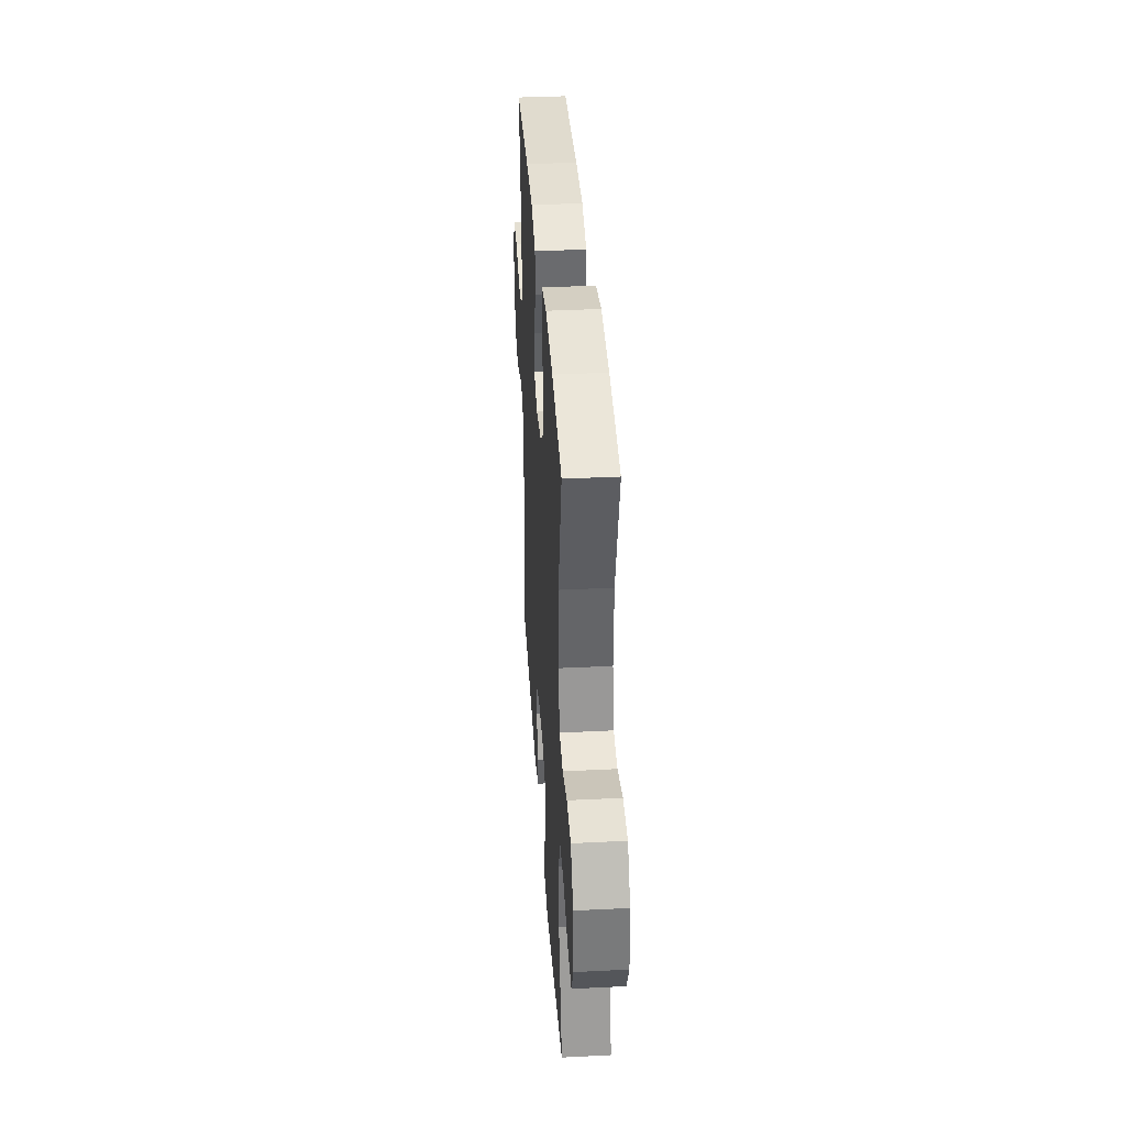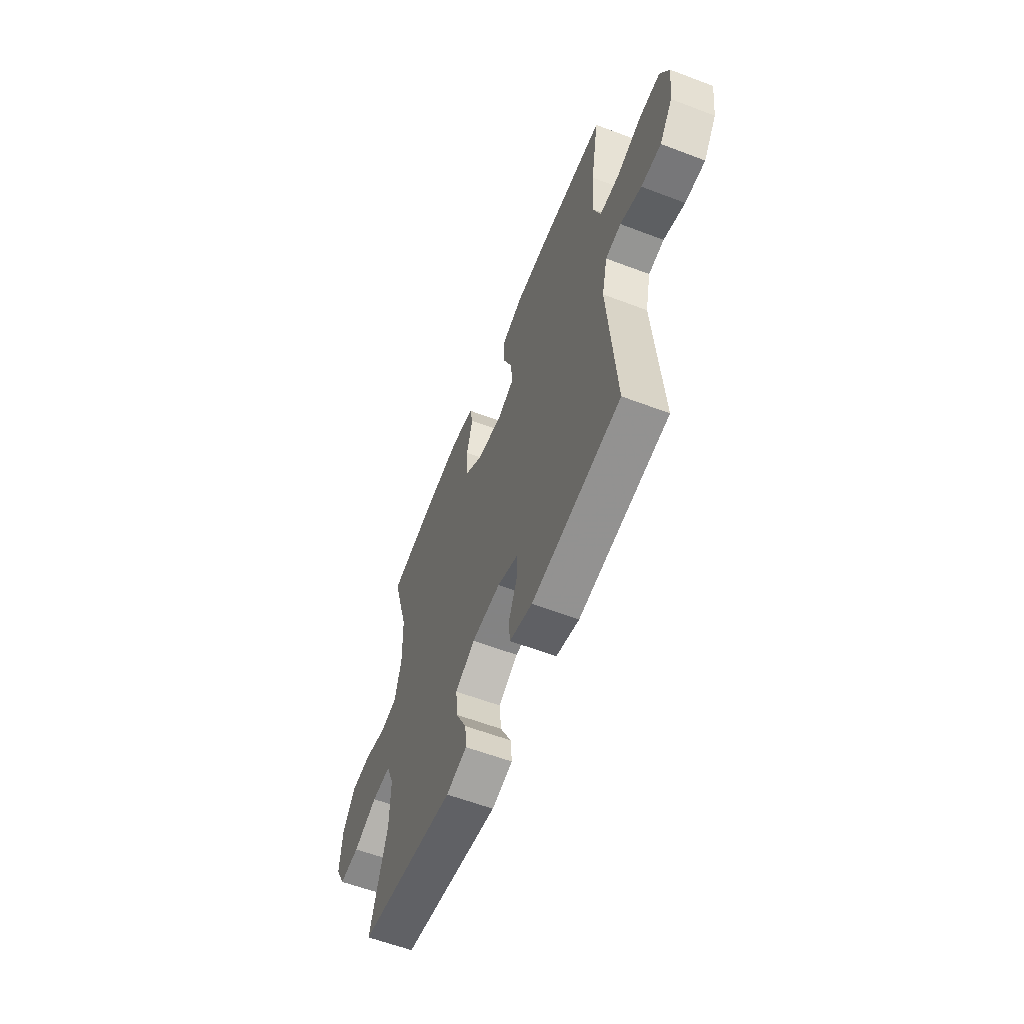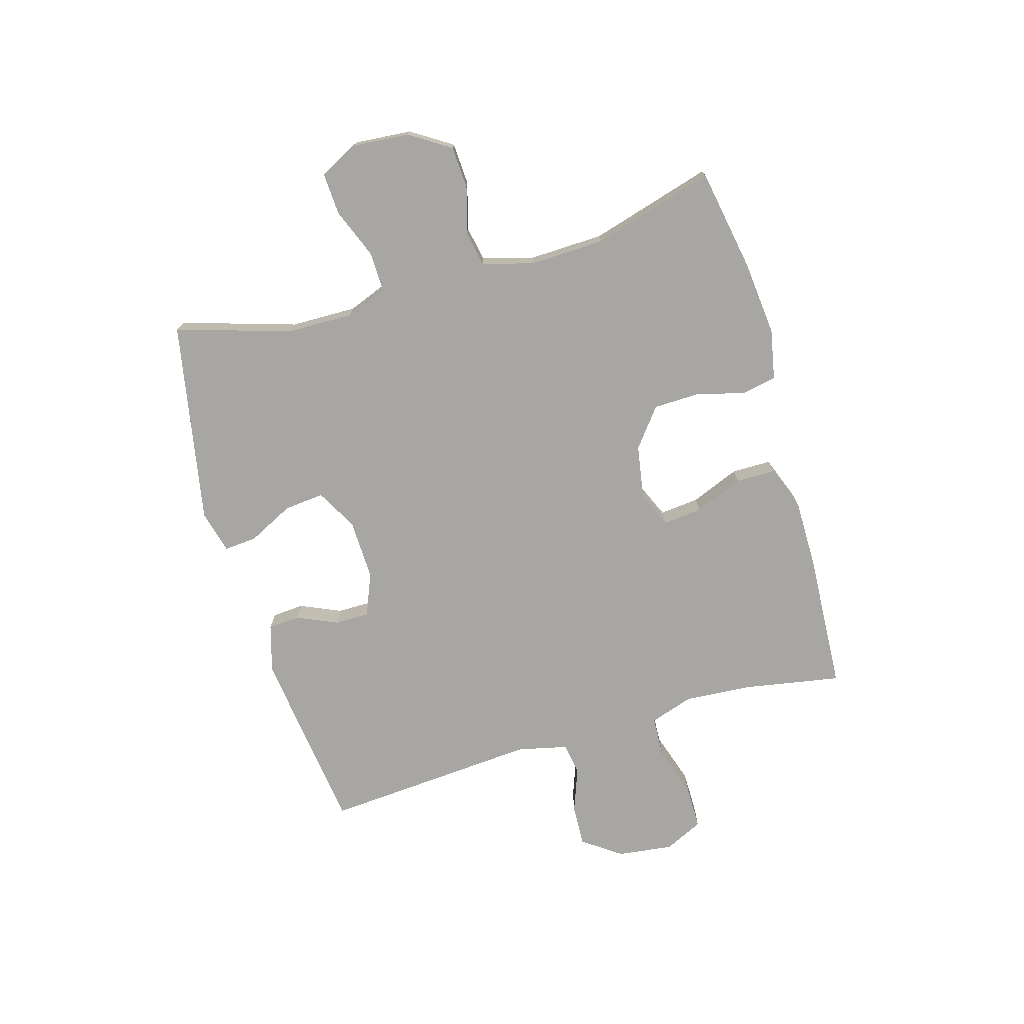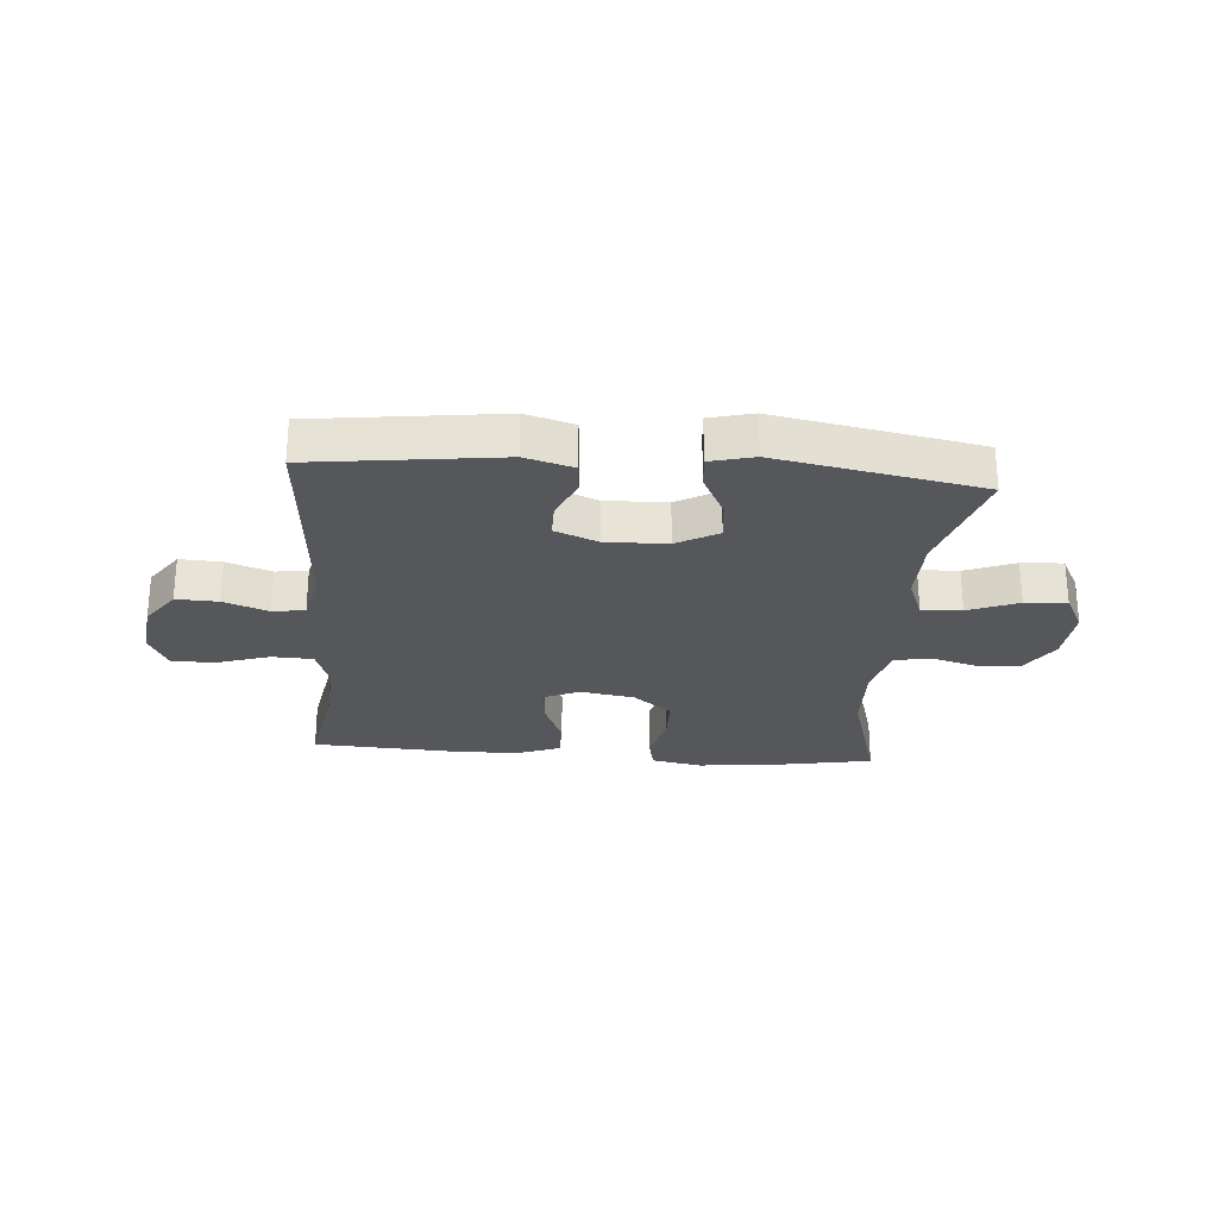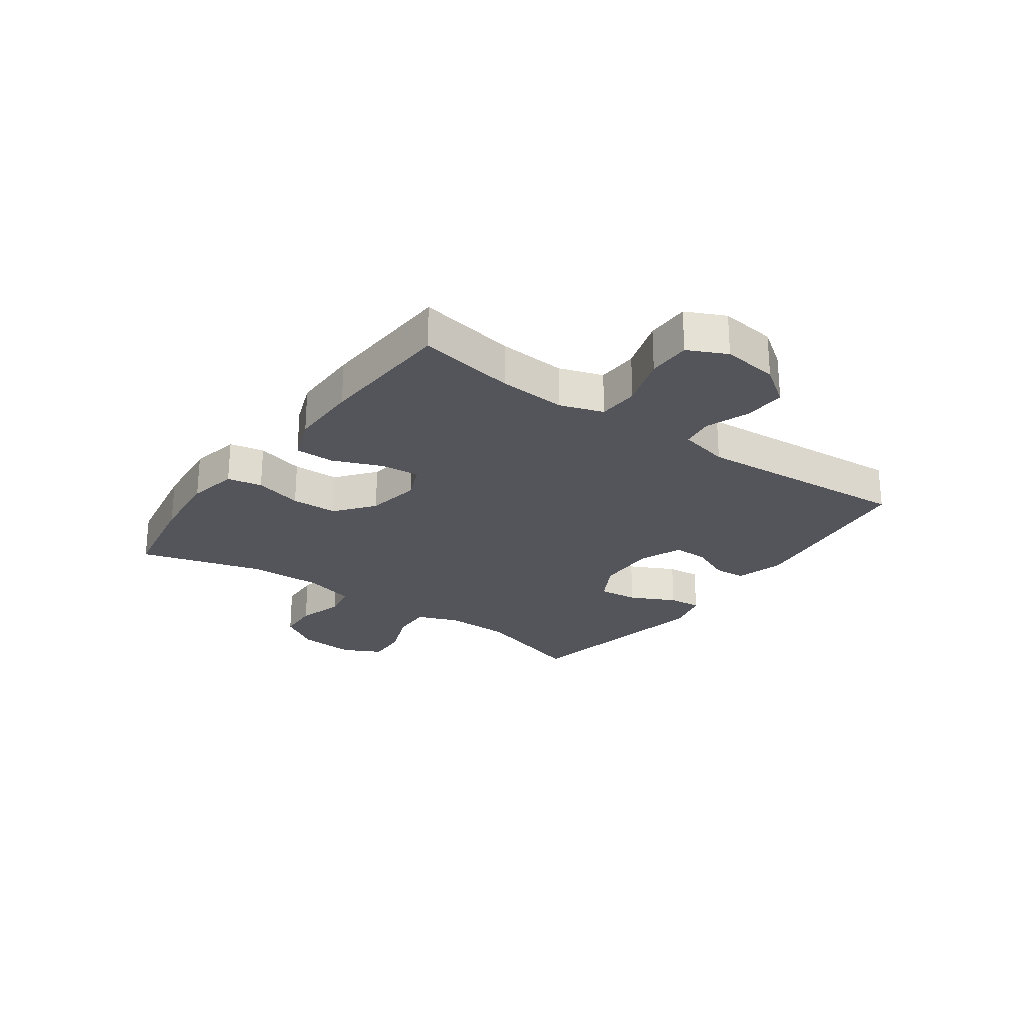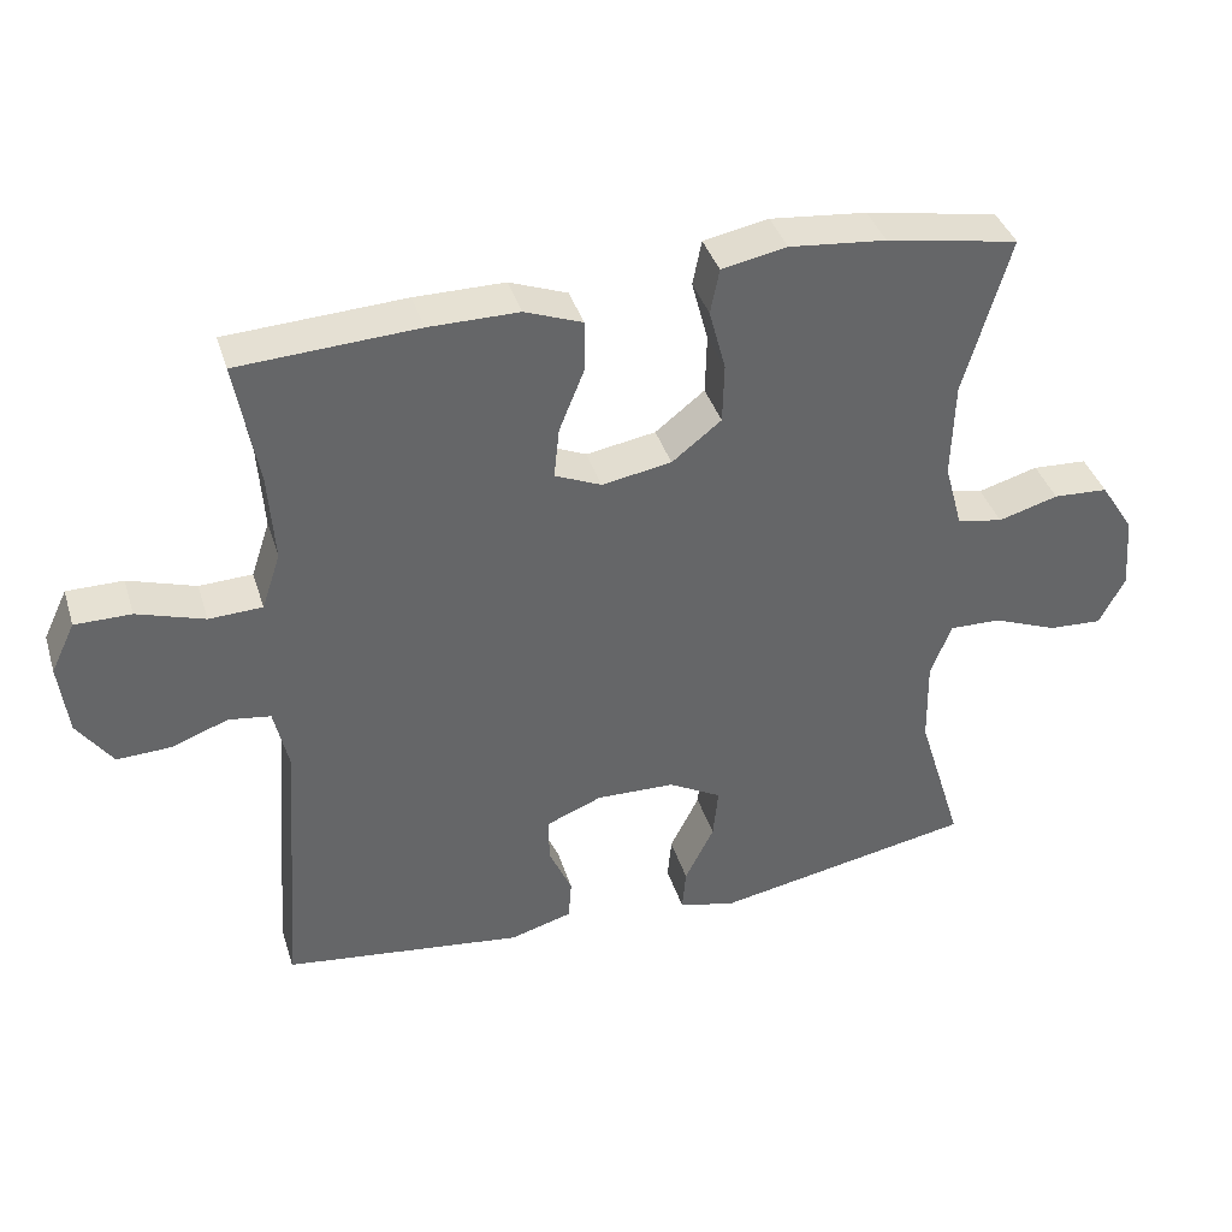
<metadata>
{"format":"obj","ext":"obj","renderer":"f3d","projection":"perspective","resolution":1024,"background":"white","views":[{"elev":36.9,"azim":-93.7,"up":"+Z"},{"elev":-59.5,"azim":68.7,"up":"+Z"},{"elev":-74.1,"azim":-73.8,"up":"+Y"},{"elev":-26.4,"azim":175.6,"up":"+Y"},{"elev":-24.9,"azim":54.3,"up":"+Y"},{"elev":38.8,"azim":163.3,"up":"+Z"}]}
</metadata>
<code>
v -0.5 0.07 -0.5
v -0.439 0.07 -0.302
v -0.437 0.07 -0.188
v -0.465 0.07 -0.116
v -0.534 0.07 -0.118
v -0.62 0.07 -0.152
v -0.692 0.07 -0.156
v -0.726 0.07 -0.09
v -0.718 0.07 0.009
v -0.673 0.07 0.079
v -0.6 0.07 0.083
v -0.52 0.07 0.06
v -0.459 0.07 0.072
v -0.435 0.07 0.16
v -0.439 0.07 0.289
v -0.5 0.07 0.5
v -0.323 0.07 0.532
v -0.194 0.07 0.545
v -0.107 0.07 0.528
v -0.095 0.07 0.468
v -0.117 0.07 0.385
v -0.115 0.07 0.305
v -0.049 0.07 0.253
v 0.044 0.07 0.237
v 0.106 0.07 0.264
v 0.099 0.07 0.332
v 0.065 0.07 0.416
v 0.065 0.07 0.484
v 0.142 0.07 0.513
v 0.262 0.07 0.513
v 0.5 0.07 0.5
v 0.47 0.07 0.331
v 0.462 0.07 0.215
v 0.487 0.07 0.14
v 0.558 0.07 0.137
v 0.648 0.07 0.166
v 0.723 0.07 0.166
v 0.755 0.07 0.099
v 0.743 0.07 0.003
v 0.696 0.07 -0.063
v 0.624 0.07 -0.06
v 0.548 0.07 -0.032
v 0.492 0.07 -0.04
v 0.472 0.07 -0.127
v 0.5 0.07 -0.5
v 0.179 0.07 -0.54
v 0.096 0.07 -0.516
v 0.092 0.07 -0.461
v 0.123 0.07 -0.391
v 0.123 0.07 -0.331
v 0.049 0.07 -0.301
v -0.056 0.07 -0.304
v -0.127 0.07 -0.343
v -0.12 0.07 -0.412
v -0.081 0.07 -0.49
v -0.076 0.07 -0.547
v -0.151 0.07 -0.566
v -0.5 0 -0.5
v -0.439 0 -0.302
v -0.437 0 -0.188
v -0.465 0 -0.116
v -0.534 0 -0.118
v -0.62 0 -0.152
v -0.692 0 -0.156
v -0.726 0 -0.09
v -0.718 0 0.009
v -0.673 0 0.079
v -0.6 0 0.083
v -0.52 0 0.06
v -0.459 0 0.072
v -0.435 0 0.16
v -0.439 0 0.289
v -0.5 0 0.5
v -0.323 0 0.532
v -0.194 0 0.545
v -0.107 0 0.528
v -0.095 0 0.468
v -0.117 0 0.385
v -0.115 0 0.305
v -0.049 0 0.253
v 0.044 0 0.237
v 0.106 0 0.264
v 0.099 0 0.332
v 0.065 0 0.416
v 0.065 0 0.484
v 0.142 0 0.513
v 0.262 0 0.513
v 0.5 0 0.5
v 0.47 0 0.331
v 0.462 0 0.215
v 0.487 0 0.14
v 0.558 0 0.137
v 0.648 0 0.166
v 0.723 0 0.166
v 0.755 0 0.099
v 0.743 0 0.003
v 0.696 0 -0.063
v 0.624 0 -0.06
v 0.548 0 -0.032
v 0.492 0 -0.04
v 0.472 0 -0.127
v 0.5 0 -0.5
v 0.179 0 -0.54
v 0.096 0 -0.516
v 0.092 0 -0.461
v 0.123 0 -0.391
v 0.123 0 -0.331
v 0.049 0 -0.301
v -0.056 0 -0.304
v -0.127 0 -0.343
v -0.12 0 -0.412
v -0.081 0 -0.49
v -0.076 0 -0.547
v -0.151 0 -0.566
f 54 55 56 57
f 53 54 57 1
f 52 53 1 2
f 51 52 2 3
f 46 47 48 49
f 44 45 46 49
f 43 44 49 50
f 39 40 41 42
f 39 42 43
f 38 39 43
f 35 36 37 38
f 34 35 38 43
f 33 34 43 50
f 29 30 31 32
f 26 27 28 29
f 25 26 29 32
f 24 25 32 33
f 18 19 20 21
f 18 21 22
f 15 16 17 18
f 14 15 18 22
f 13 14 22 23
f 9 10 11 12
f 9 12 13
f 8 9 13
f 5 6 7 8
f 4 5 8 13
f 51 3 4 13
f 24 33 50 51
f 13 23 24 51
f 114 113 112 111
f 58 114 111 110
f 59 58 110 109
f 60 59 109 108
f 106 105 104 103
f 106 103 102 101
f 107 106 101 100
f 99 98 97 96
f 100 99 96
f 100 96 95
f 95 94 93 92
f 100 95 92 91
f 107 100 91 90
f 89 88 87 86
f 86 85 84 83
f 89 86 83 82
f 90 89 82 81
f 78 77 76 75
f 79 78 75
f 75 74 73 72
f 79 75 72 71
f 80 79 71 70
f 69 68 67 66
f 70 69 66
f 70 66 65
f 65 64 63 62
f 70 65 62 61
f 70 61 60 108
f 108 107 90 81
f 108 81 80 70
f 1 58 59 2
f 2 59 60 3
f 3 60 61 4
f 4 61 62 5
f 5 62 63 6
f 6 63 64 7
f 7 64 65 8
f 8 65 66 9
f 9 66 67 10
f 10 67 68 11
f 11 68 69 12
f 12 69 70 13
f 13 70 71 14
f 14 71 72 15
f 15 72 73 16
f 16 73 74 17
f 17 74 75 18
f 18 75 76 19
f 19 76 77 20
f 20 77 78 21
f 21 78 79 22
f 22 79 80 23
f 23 80 81 24
f 24 81 82 25
f 25 82 83 26
f 26 83 84 27
f 27 84 85 28
f 28 85 86 29
f 29 86 87 30
f 30 87 88 31
f 31 88 89 32
f 32 89 90 33
f 33 90 91 34
f 34 91 92 35
f 35 92 93 36
f 36 93 94 37
f 37 94 95 38
f 38 95 96 39
f 39 96 97 40
f 40 97 98 41
f 41 98 99 42
f 42 99 100 43
f 43 100 101 44
f 44 101 102 45
f 45 102 103 46
f 46 103 104 47
f 47 104 105 48
f 48 105 106 49
f 49 106 107 50
f 50 107 108 51
f 51 108 109 52
f 52 109 110 53
f 53 110 111 54
f 54 111 112 55
f 55 112 113 56
f 56 113 114 57
f 57 114 58 1

</code>
